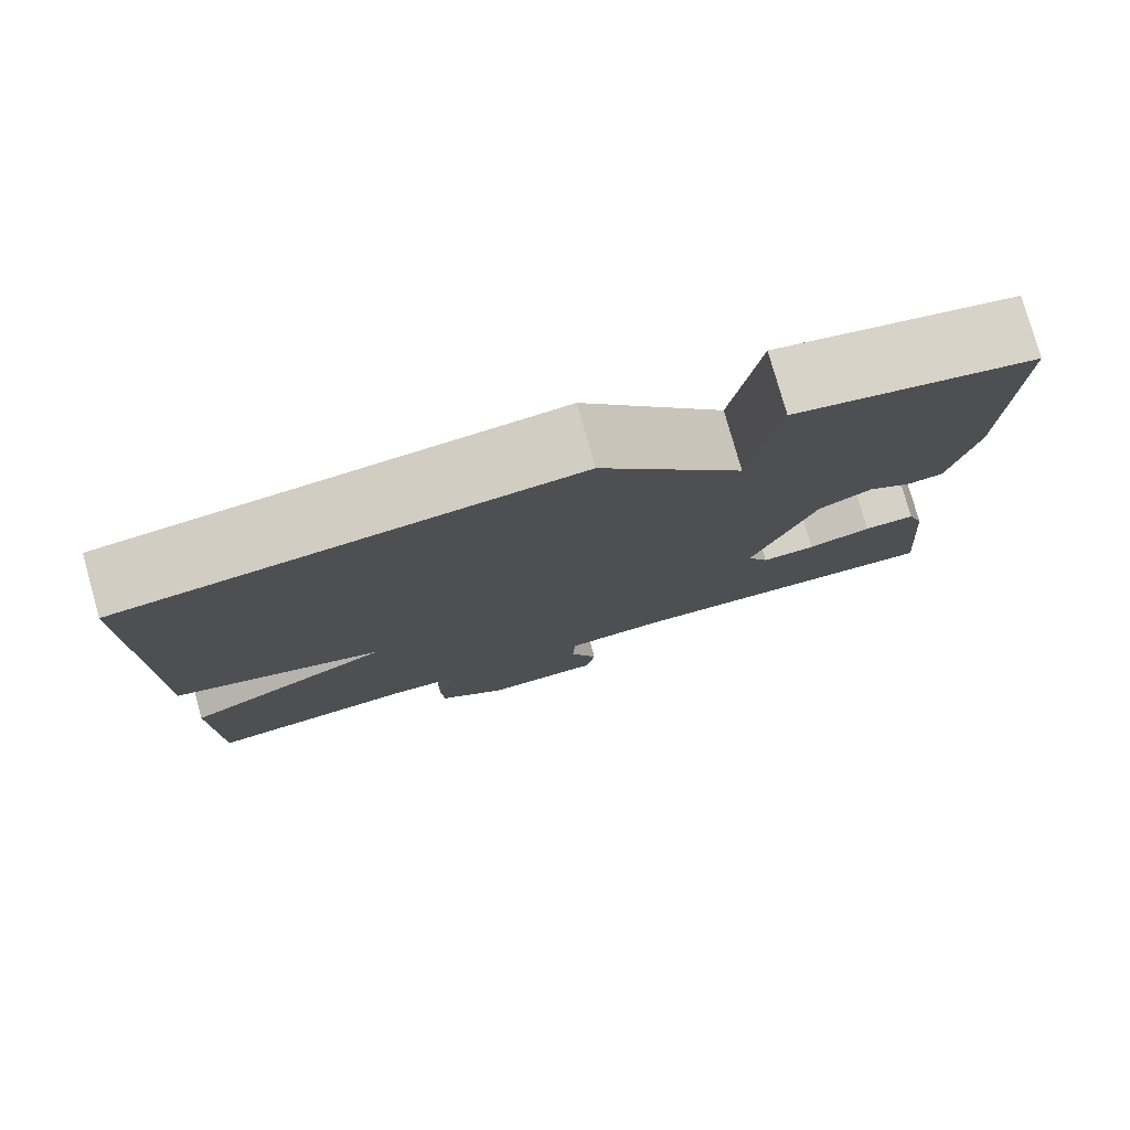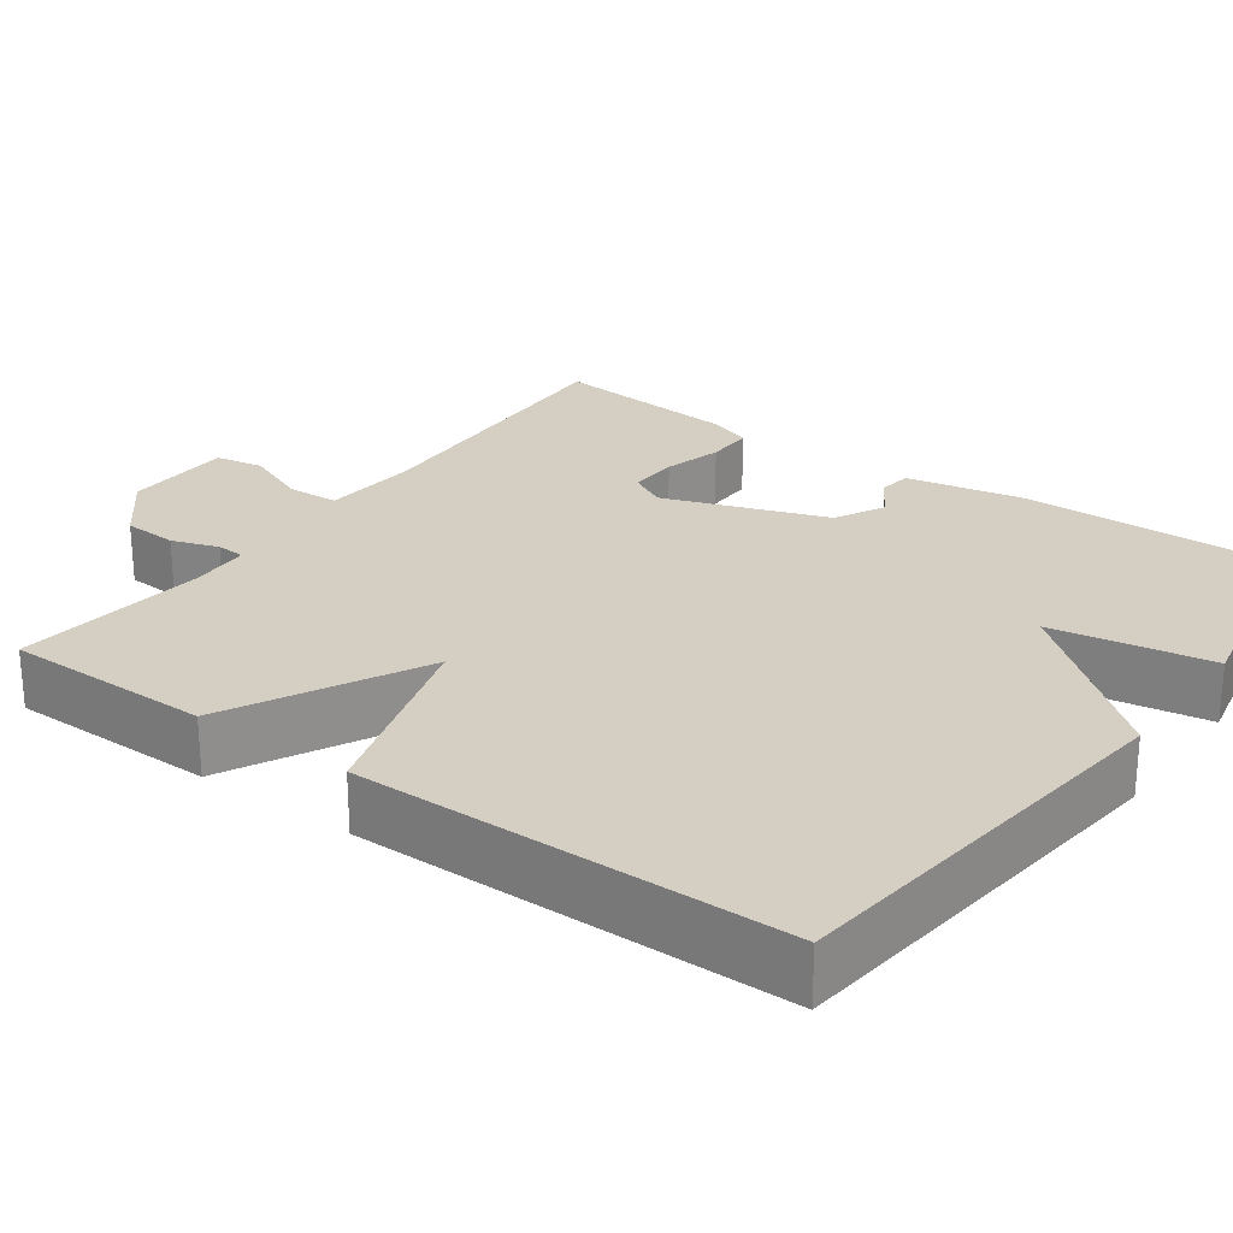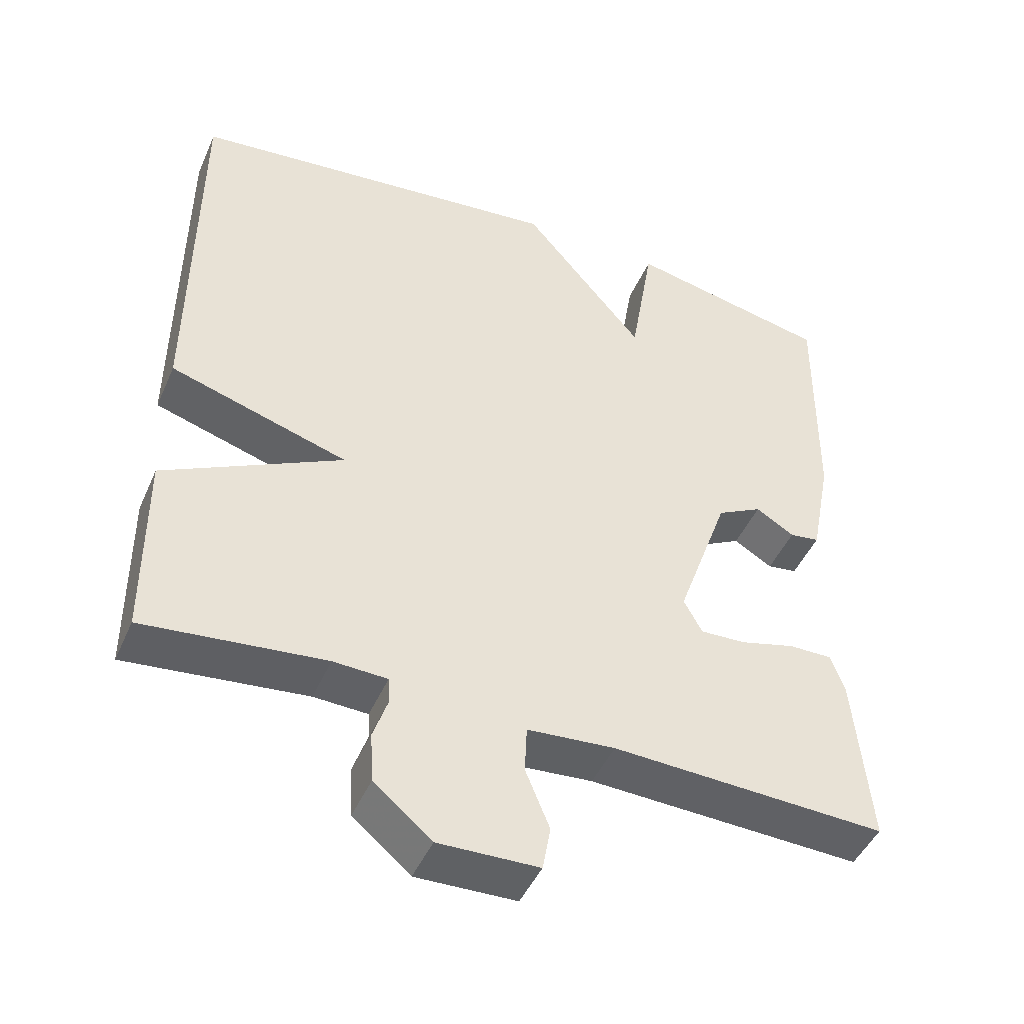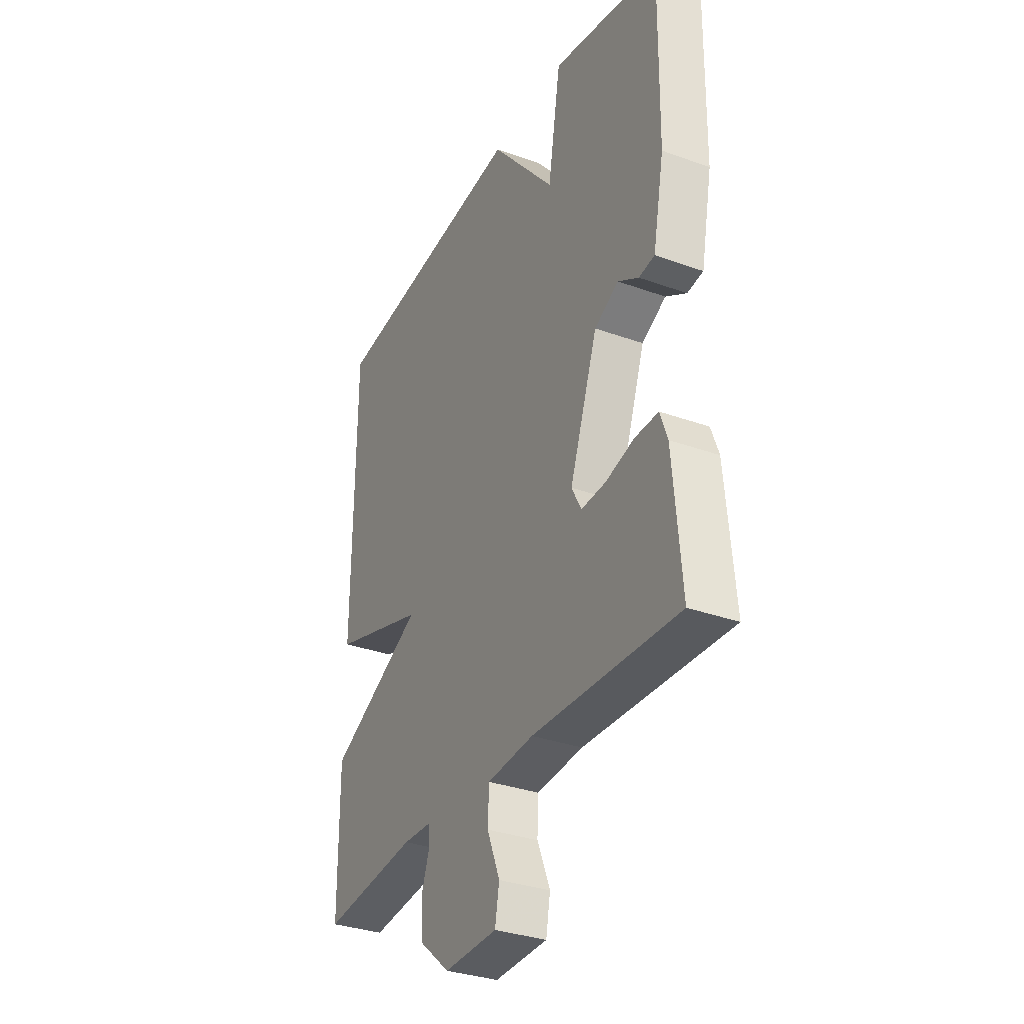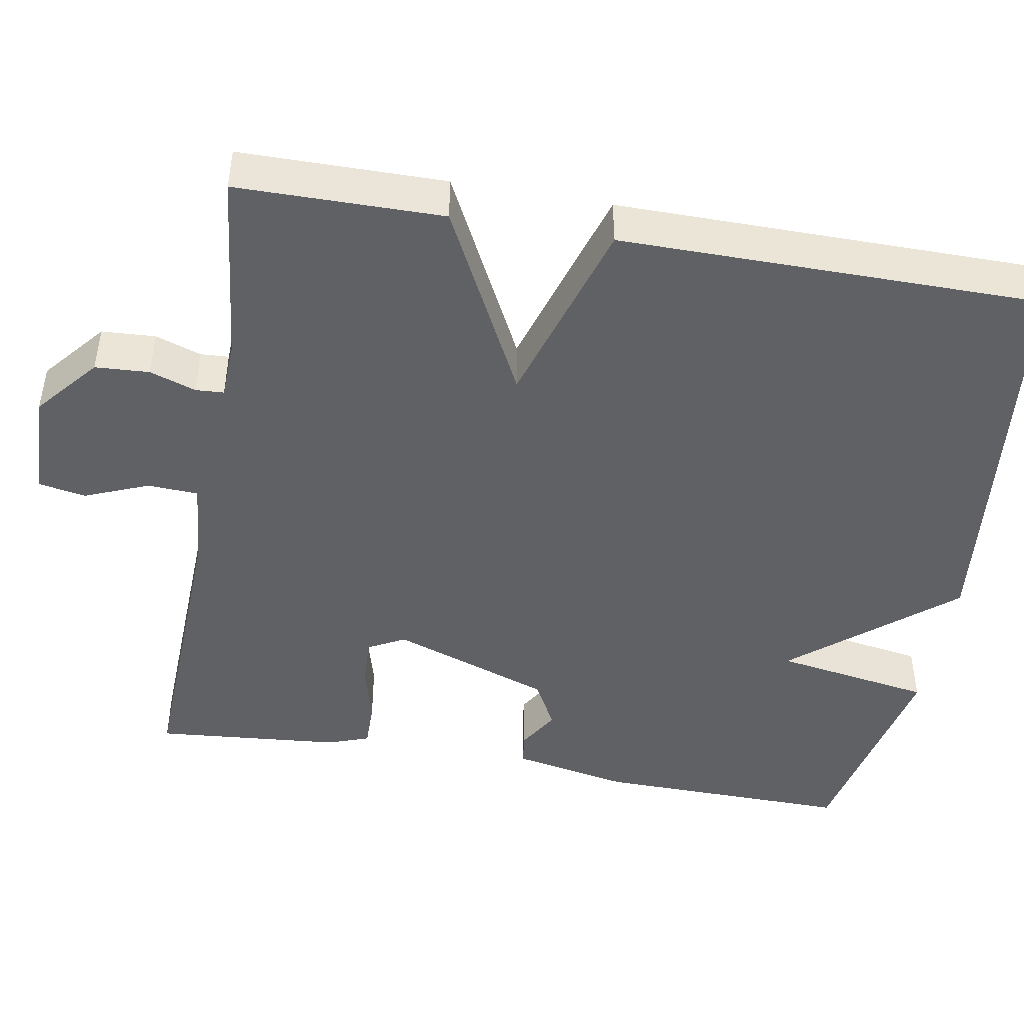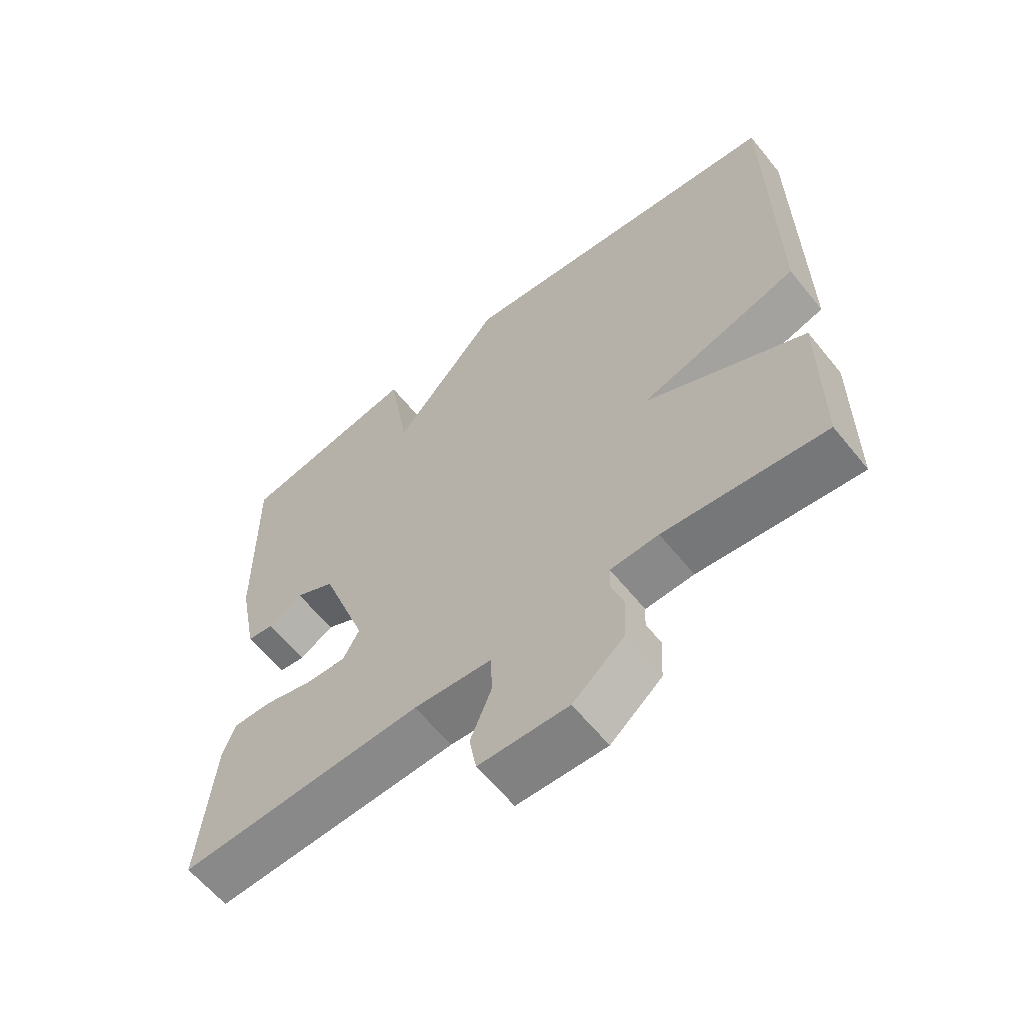
<metadata>
{"format":"obj","ext":"obj","renderer":"f3d","projection":"perspective","resolution":1024,"background":"white","views":[{"elev":78.7,"azim":-15.8,"up":"+Z"},{"elev":25.4,"azim":-54.2,"up":"+Y"},{"elev":-46.4,"azim":-23.0,"up":"+Z"},{"elev":-32.9,"azim":63.5,"up":"+Z"},{"elev":-45.8,"azim":-100.0,"up":"+Y"},{"elev":-61.6,"azim":-141.1,"up":"+Z"}]}
</metadata>
<code>
v 0.5 0.07 -0.5
v 0.124 0.07 -0.485
v 0.004 0.07 -0.495
v 0.001 0.07 -0.56
v 0.034 0.07 -0.641
v 0.023 0.07 -0.702
v -0.114 0.07 -0.706
v -0.193 0.07 -0.64
v -0.197 0.07 -0.571
v -0.177 0.07 -0.512
v -0.179 0.07 -0.476
v -0.253 0.07 -0.473
v -0.5 0.07 -0.5
v -0.502 0.07 -0.238
v -0.257 0.07 -0.113
v -0.502 0.07 -0.038
v -0.5 0.07 0.5
v 0.021 0.07 0.558
v 0.188 0.07 0.357
v 0.221 0.07 0.558
v 0.5 0.07 0.5
v 0.495 0.07 0.174
v 0.466 0.07 0.025
v 0.425 0.07 0.019
v 0.372 0.07 0.051
v 0.31 0.07 0.018
v 0.238 0.07 -0.186
v 0.263 0.07 -0.233
v 0.326 0.07 -0.23
v 0.4 0.07 -0.21
v 0.46 0.07 -0.209
v 0.479 0.07 -0.262
v 0.5 0 -0.5
v 0.124 0 -0.485
v 0.004 0 -0.495
v 0.001 0 -0.56
v 0.034 0 -0.641
v 0.023 0 -0.702
v -0.114 0 -0.706
v -0.193 0 -0.64
v -0.197 0 -0.571
v -0.177 0 -0.512
v -0.179 0 -0.476
v -0.253 0 -0.473
v -0.5 0 -0.5
v -0.502 0 -0.238
v -0.257 0 -0.113
v -0.502 0 -0.038
v -0.5 0 0.5
v 0.021 0 0.558
v 0.188 0 0.357
v 0.221 0 0.558
v 0.5 0 0.5
v 0.495 0 0.174
v 0.466 0 0.025
v 0.425 0 0.019
v 0.372 0 0.051
v 0.31 0 0.018
v 0.238 0 -0.186
v 0.263 0 -0.233
v 0.326 0 -0.23
v 0.4 0 -0.21
v 0.46 0 -0.209
v 0.479 0 -0.262
f 32 1 2
f 31 32 2
f 30 31 2
f 29 30 2
f 28 29 2 3
f 27 28 3
f 26 27 3
f 23 24 25
f 22 23 25
f 21 22 25
f 20 21 25
f 19 20 25
f 19 25 26
f 18 19 26
f 17 18 26
f 16 17 26
f 15 16 26
f 14 15 26
f 13 14 26
f 12 13 26
f 11 12 26
f 10 11 26 3
f 8 9 10
f 7 8 10
f 6 7 10
f 5 6 10
f 4 5 10
f 3 4 10
f 34 33 64
f 34 64 63
f 34 63 62
f 34 62 61
f 35 34 61 60
f 35 60 59
f 35 59 58
f 57 56 55
f 57 55 54
f 57 54 53
f 57 53 52
f 57 52 51
f 58 57 51
f 58 51 50
f 58 50 49
f 58 49 48
f 58 48 47
f 58 47 46
f 58 46 45
f 58 45 44
f 58 44 43
f 35 58 43 42
f 42 41 40
f 42 40 39
f 42 39 38
f 42 38 37
f 42 37 36
f 42 36 35
f 1 33 34 2
f 2 34 35 3
f 3 35 36 4
f 4 36 37 5
f 5 37 38 6
f 6 38 39 7
f 7 39 40 8
f 8 40 41 9
f 9 41 42 10
f 10 42 43 11
f 11 43 44 12
f 12 44 45 13
f 13 45 46 14
f 14 46 47 15
f 15 47 48 16
f 16 48 49 17
f 17 49 50 18
f 18 50 51 19
f 19 51 52 20
f 20 52 53 21
f 21 53 54 22
f 22 54 55 23
f 23 55 56 24
f 24 56 57 25
f 25 57 58 26
f 26 58 59 27
f 27 59 60 28
f 28 60 61 29
f 29 61 62 30
f 30 62 63 31
f 31 63 64 32
f 32 64 33 1

</code>
